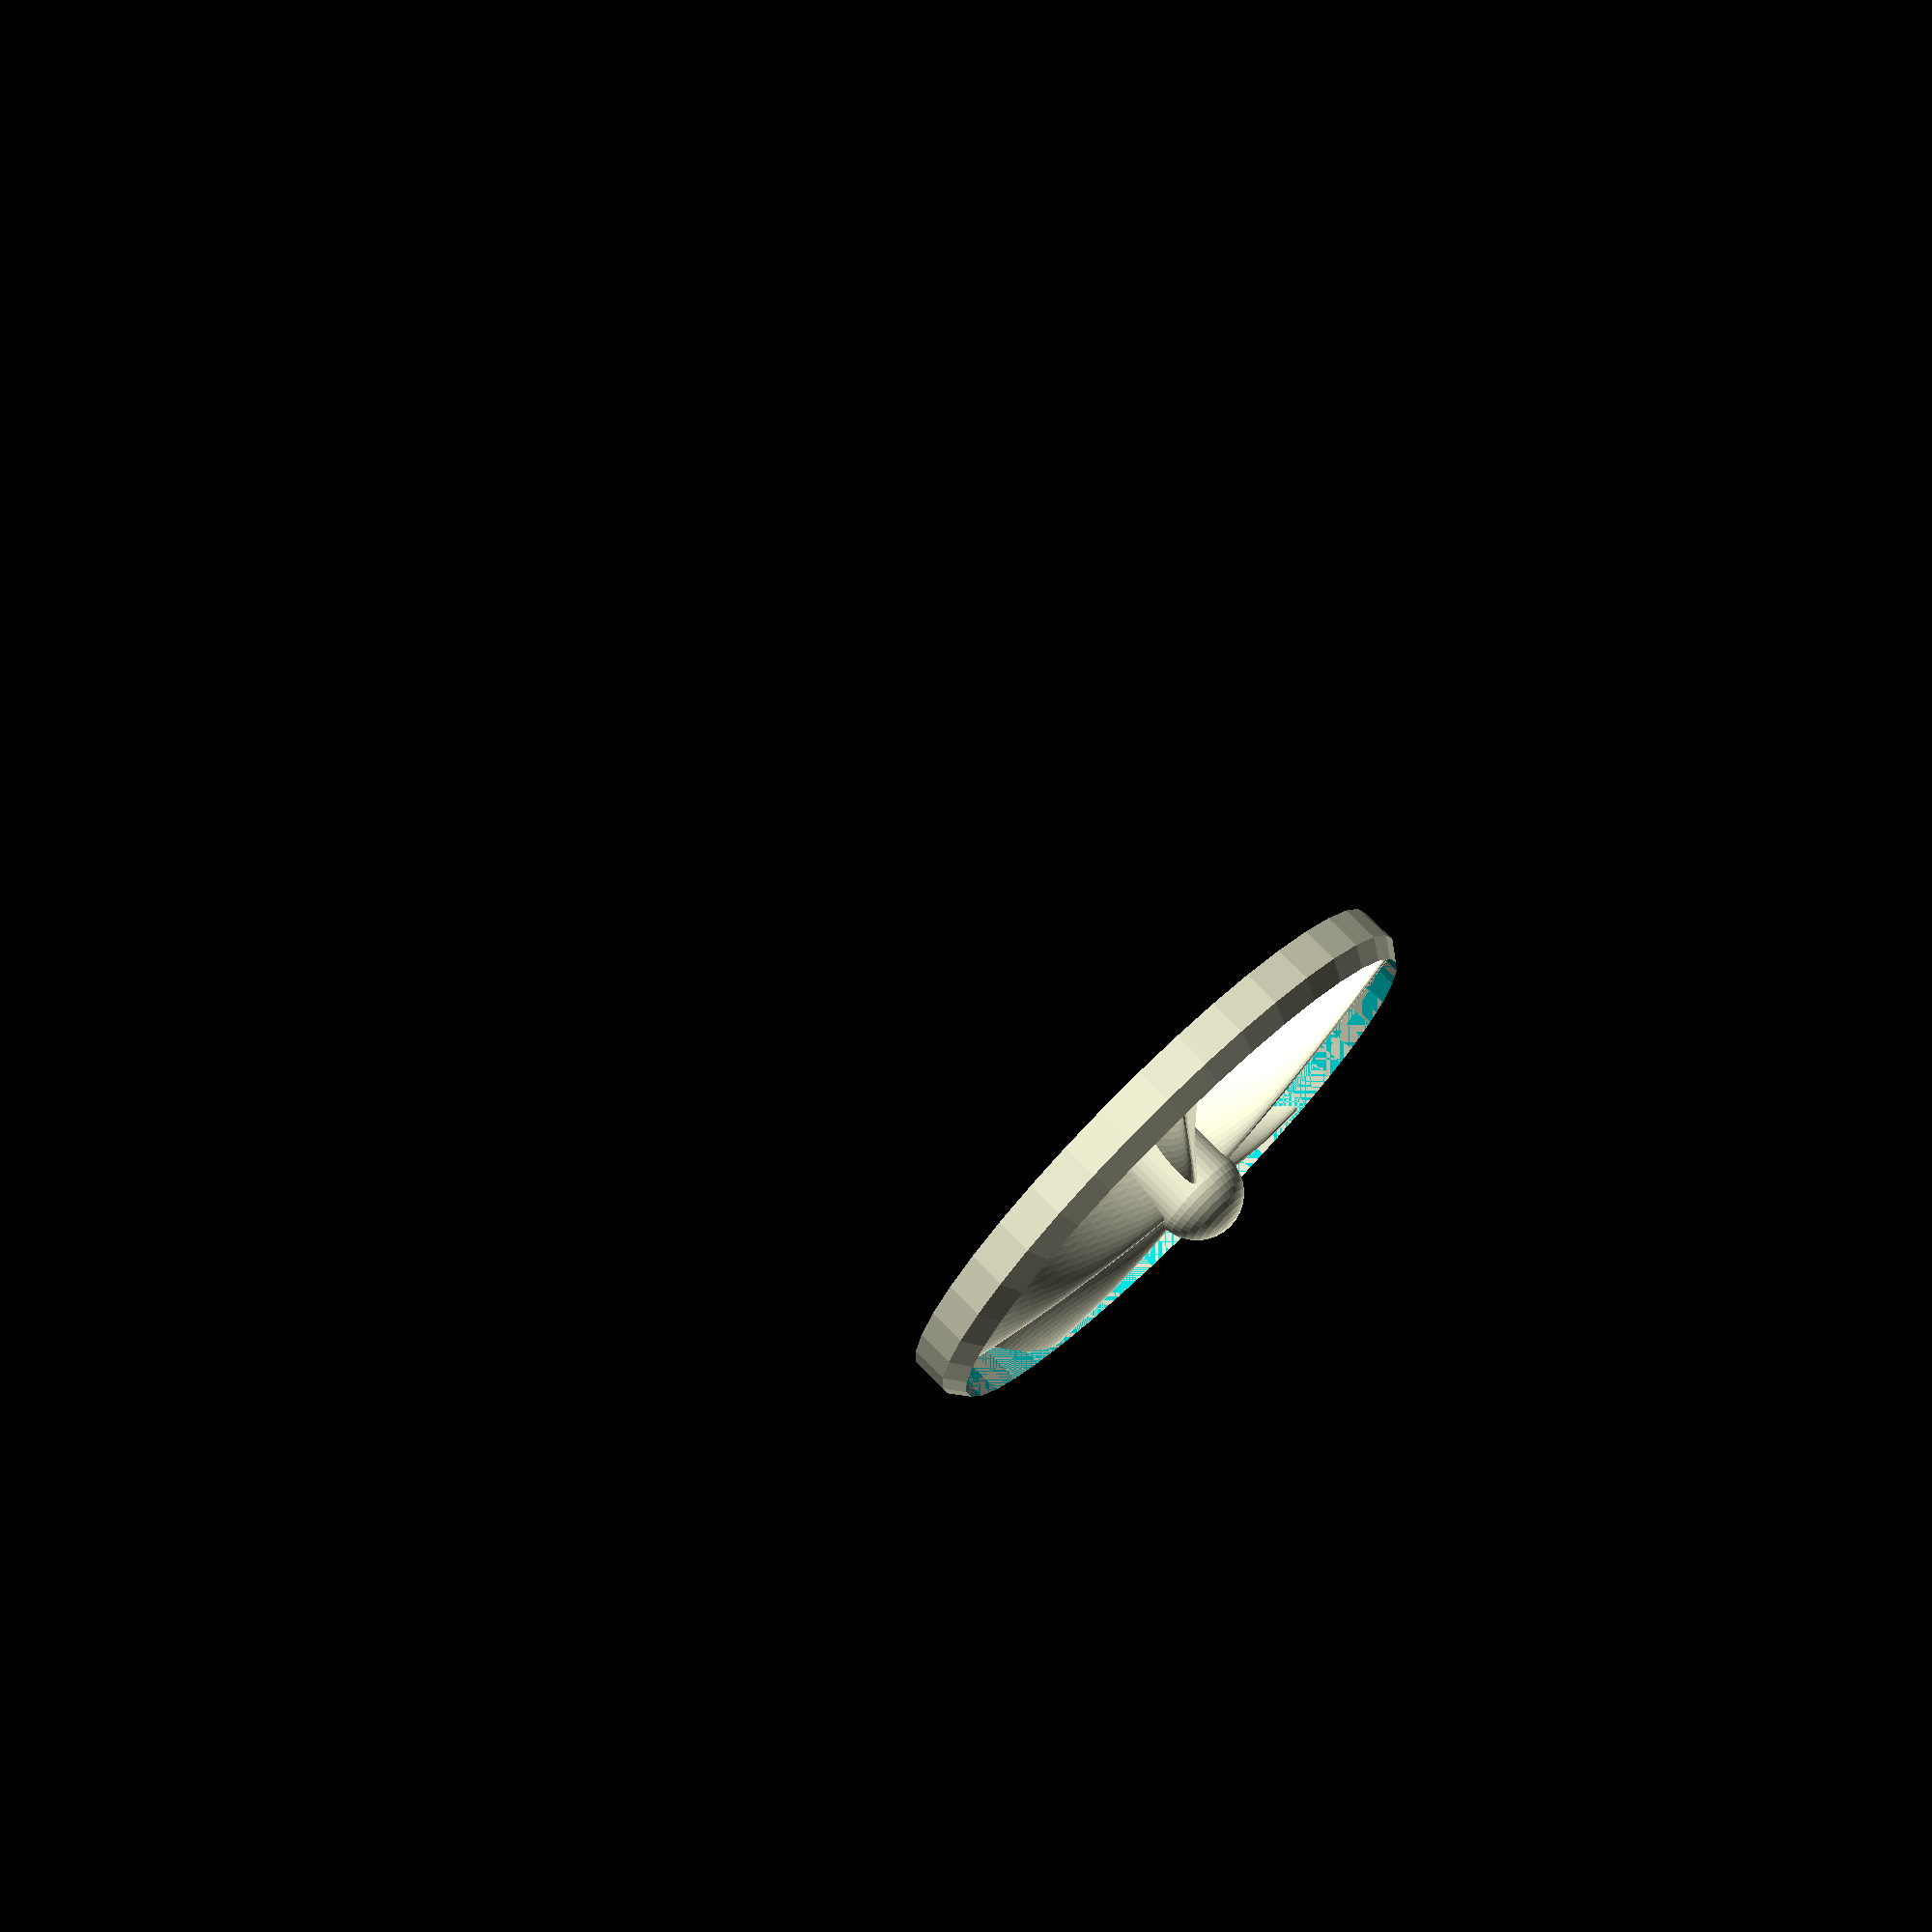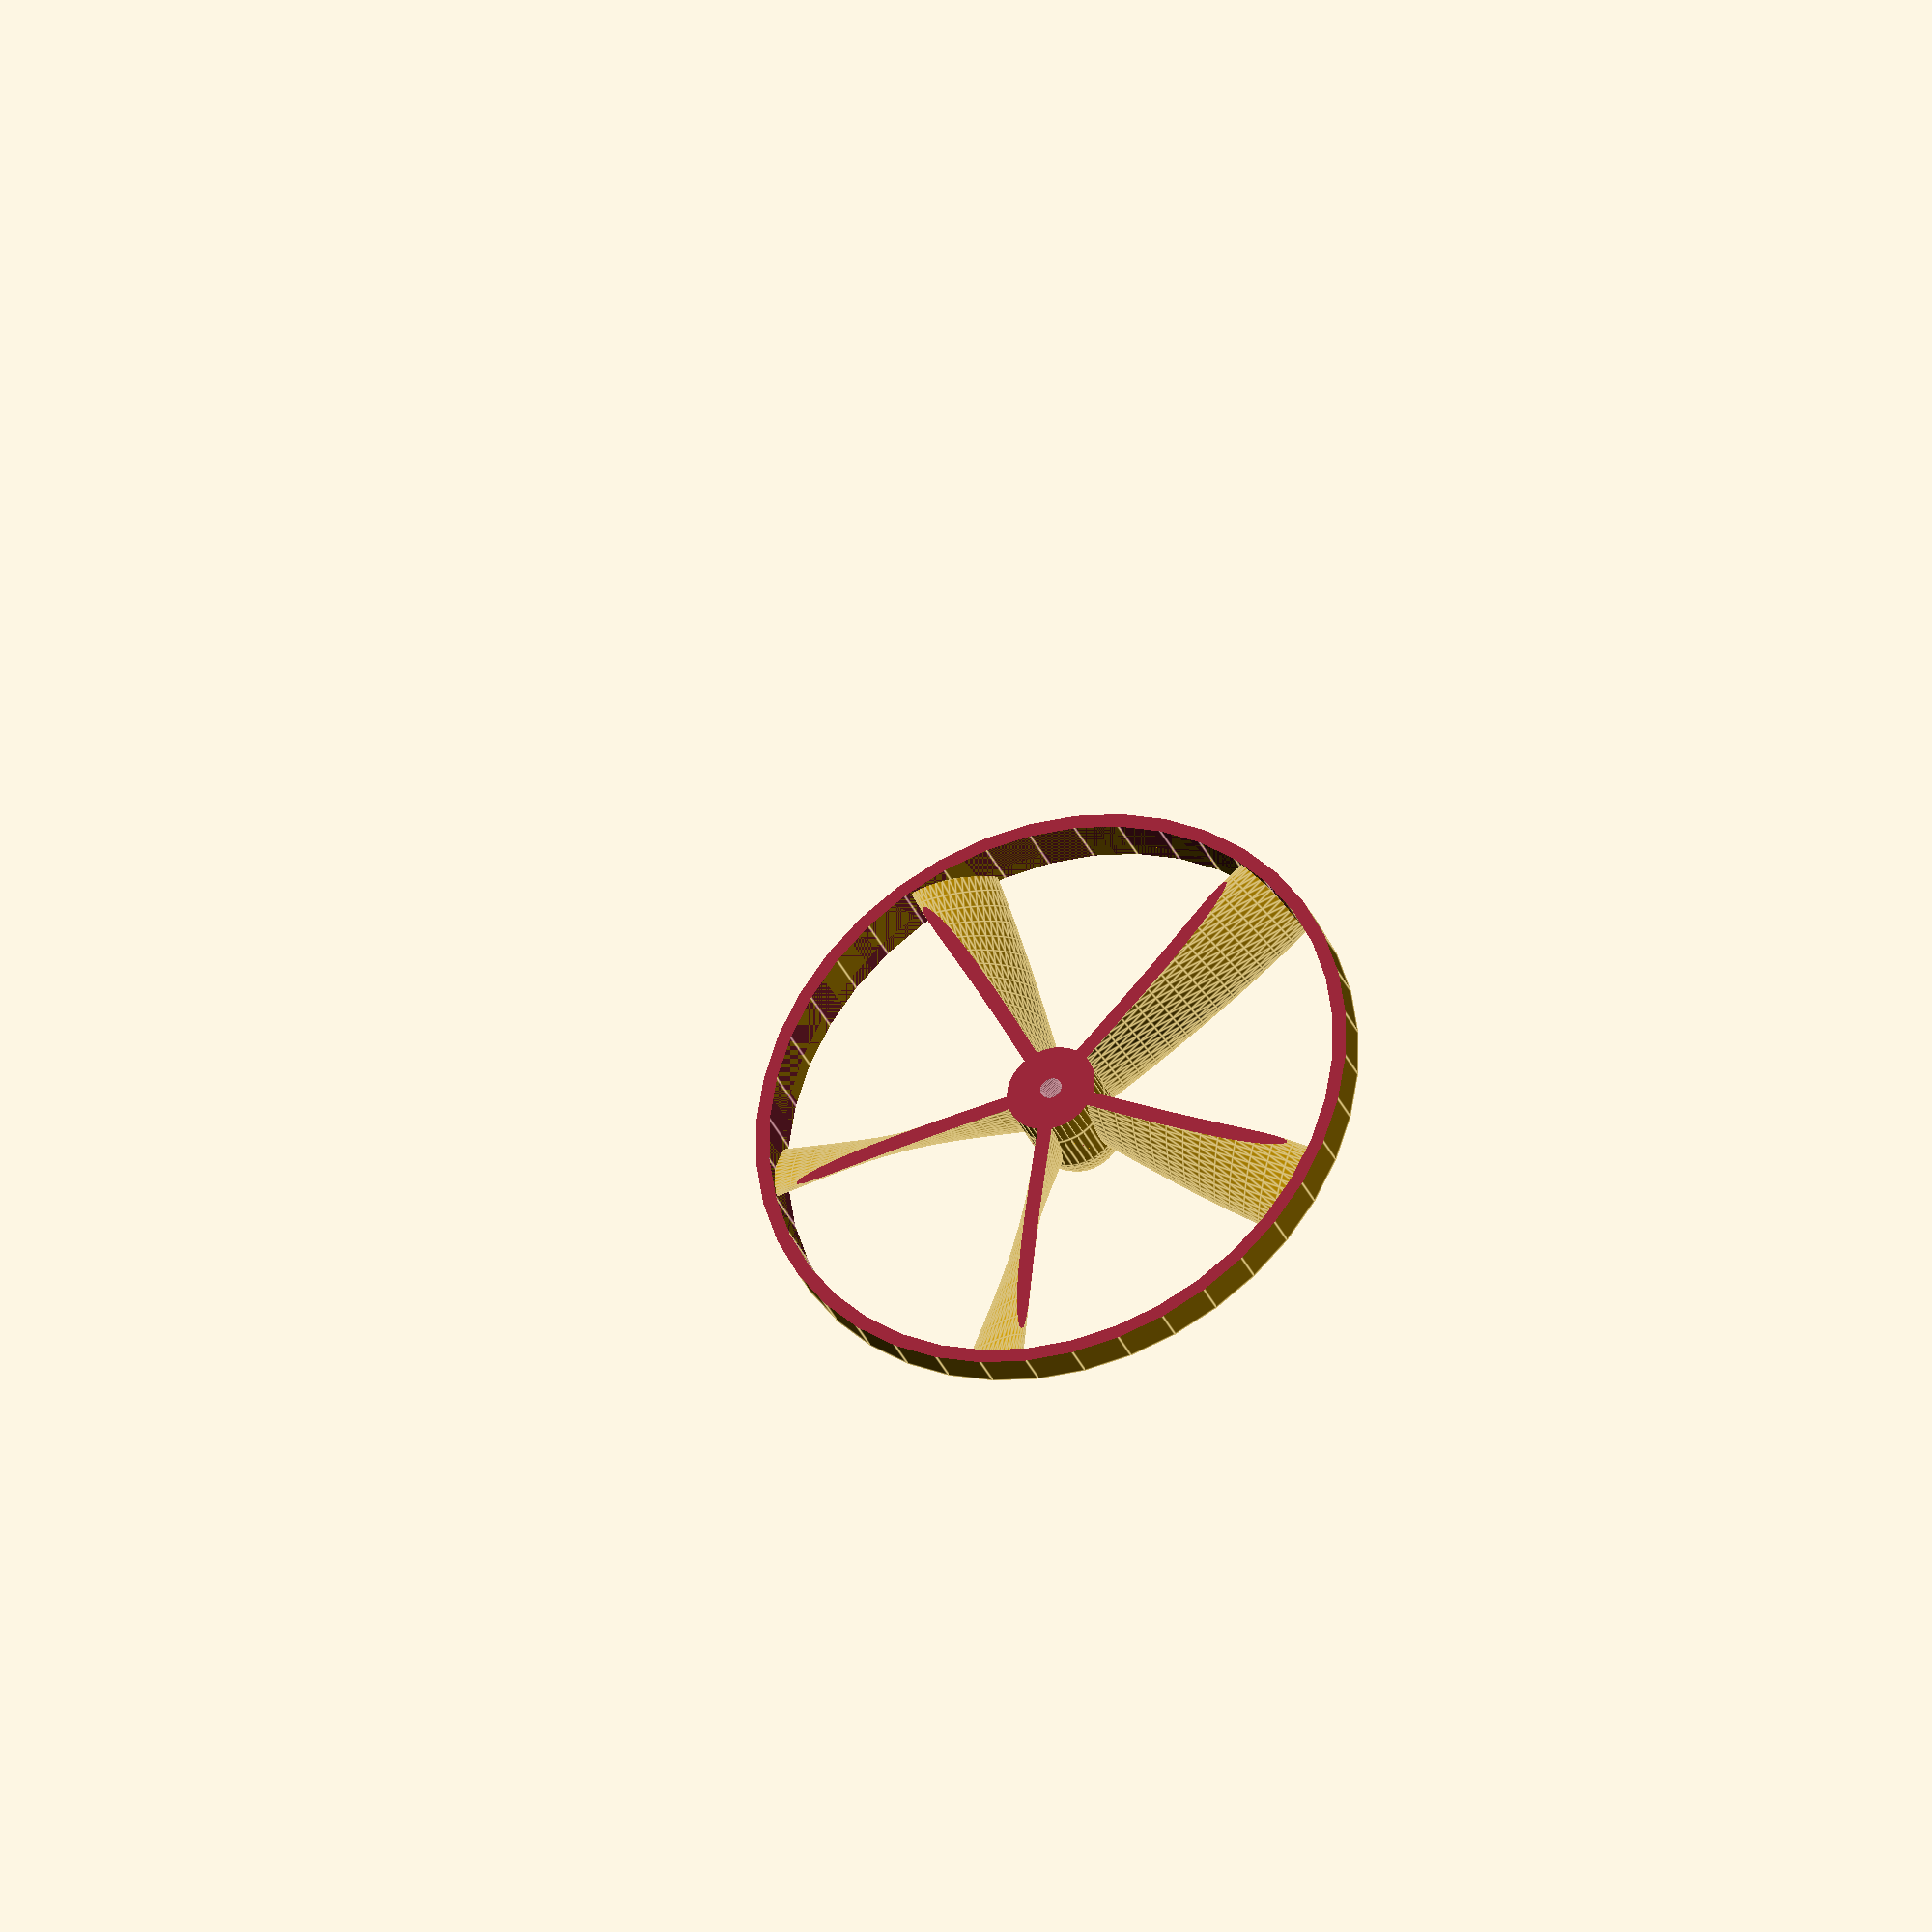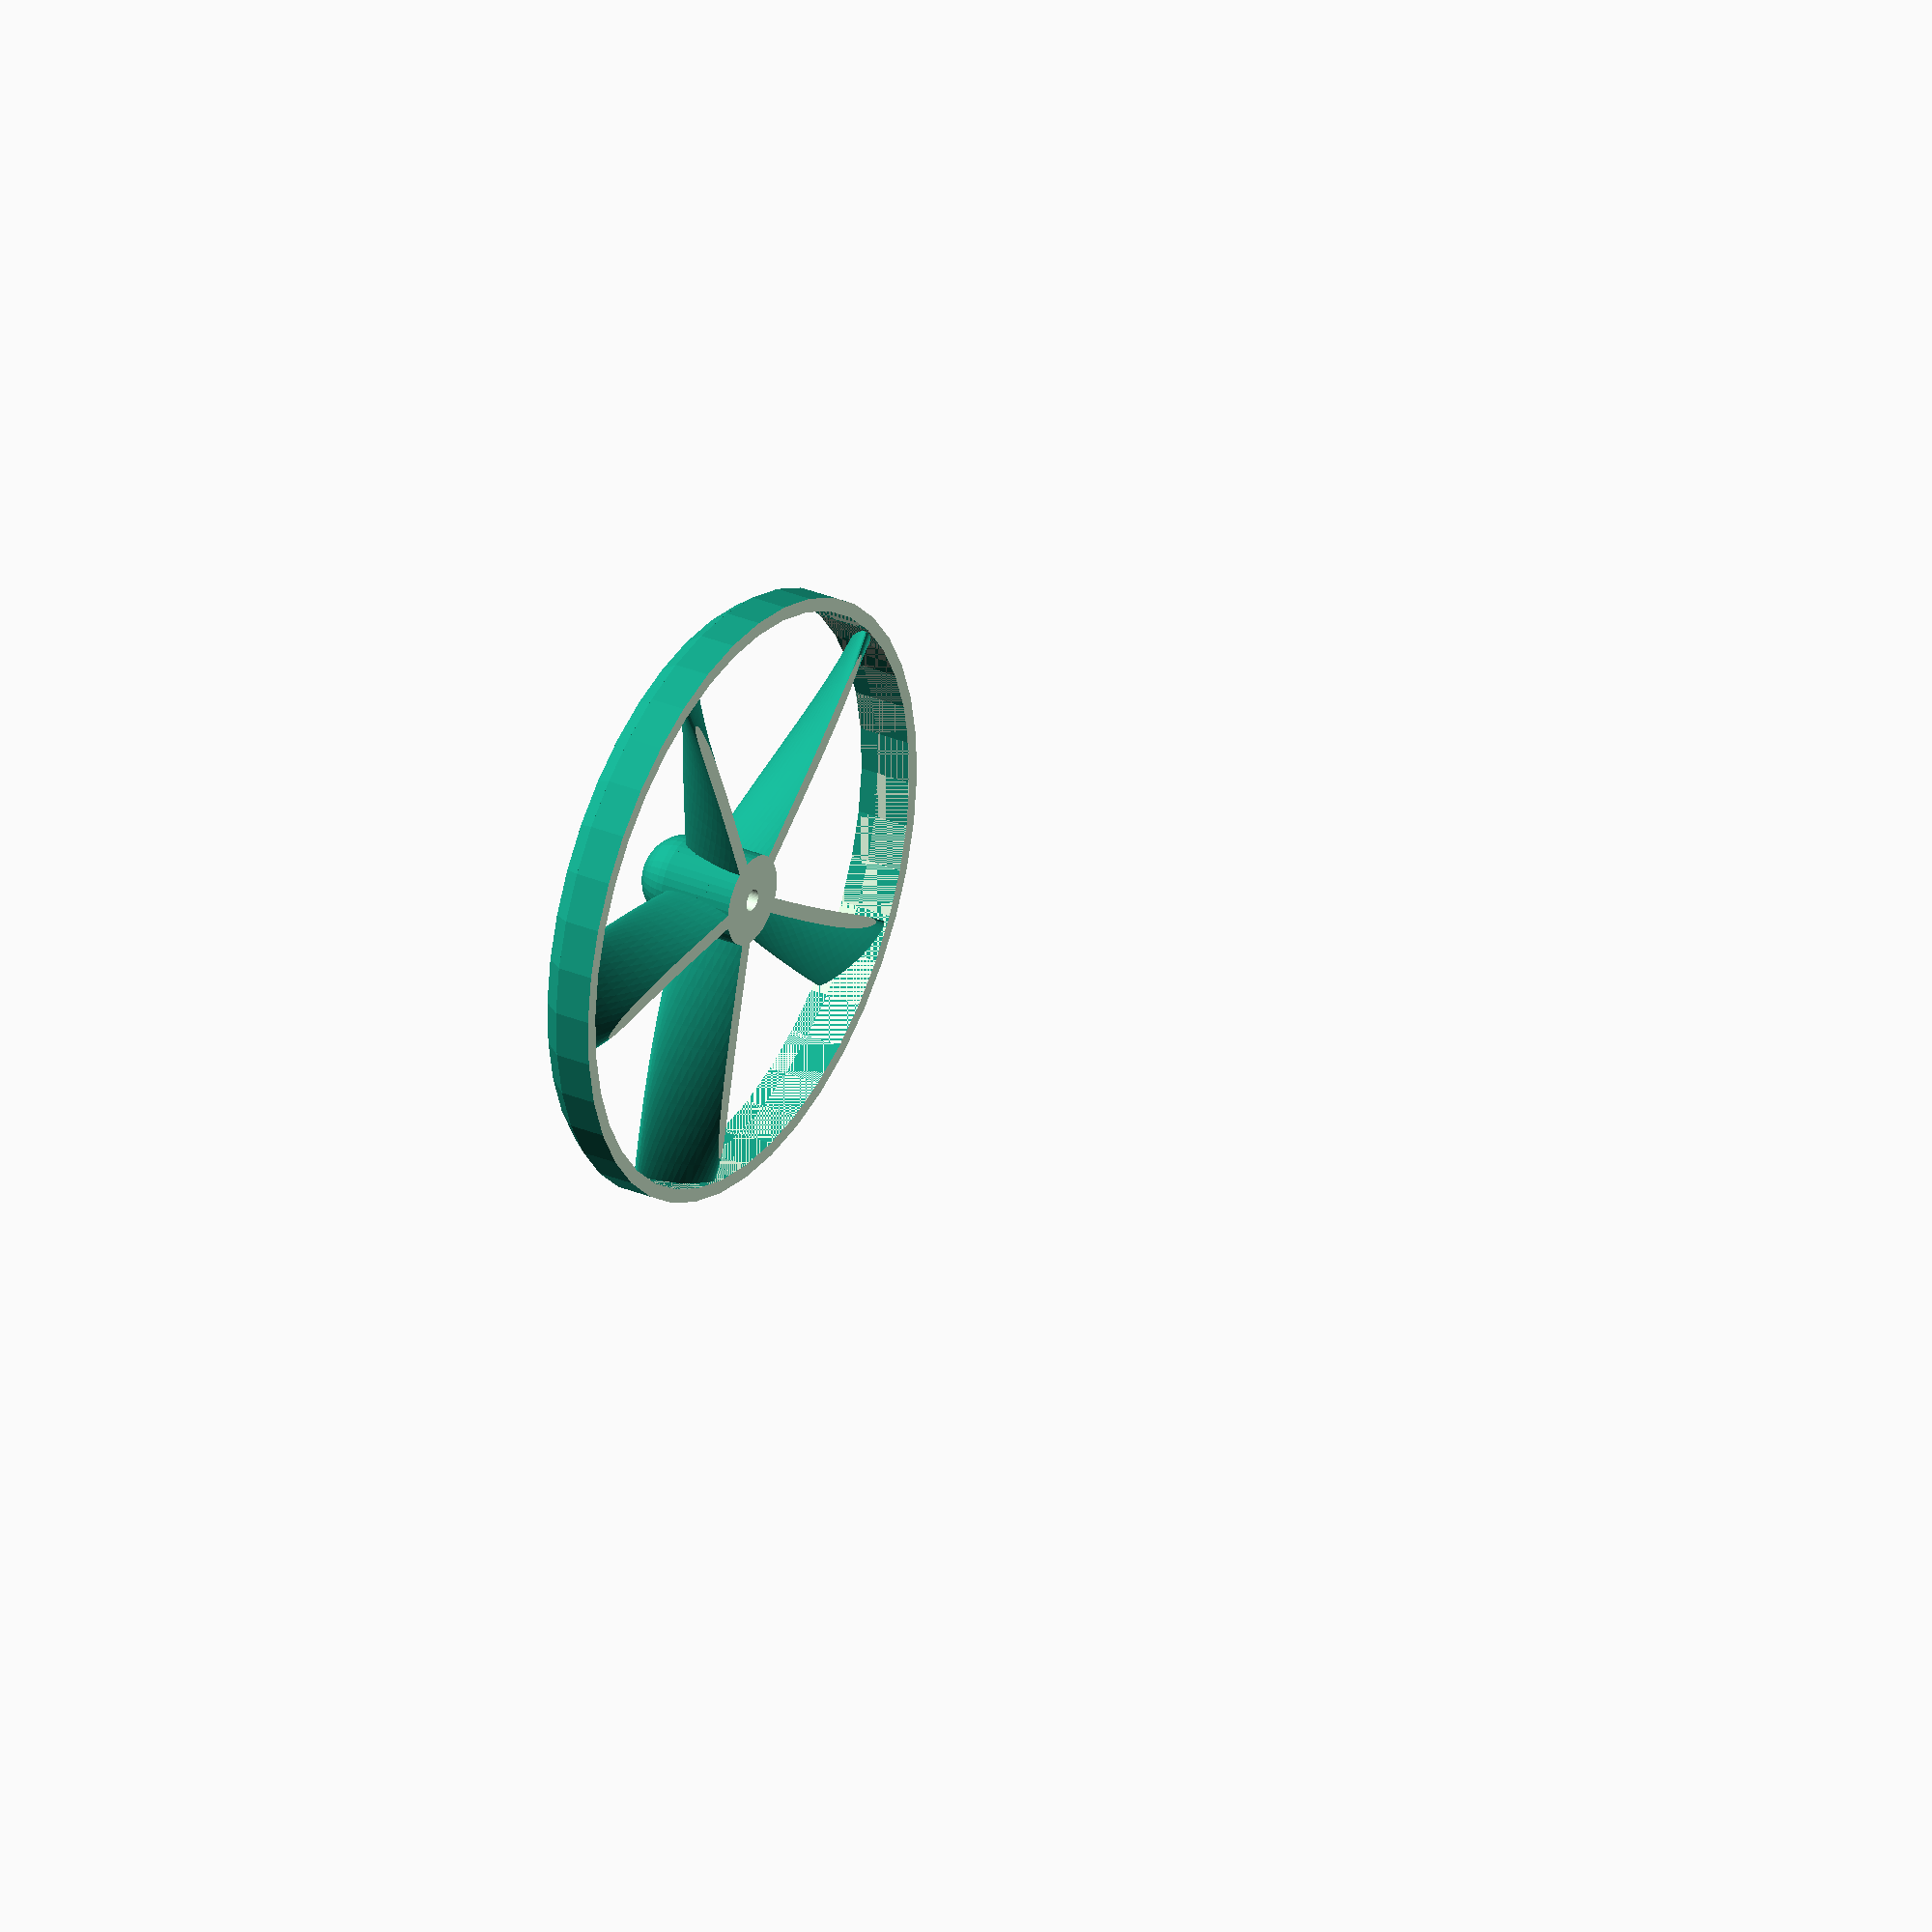
<openscad>
//Parametric propeller using an ellipse for the fin shape, twisted by an angle.
// Derived from http://www.thingiverse.com/thing:116974 by Robotbeat
// Updated by Kevin Osborn (http://baldwisdom.com) to improve variable documentation
// 	changed fin attachment to a cylinder, with an optional spherical "hubcap"
//Creative Commons license.

// preview[view:south, tilt:top]

// ring radius
trad=32; //outerradius not counting outw. 23.5 good
// ring thickness
outw=1.5; //outerwidth. 1.5 is good
// outer ring bevel height
bevh = 2;

//hub radius
rins= 5; //radius of coupling thing, 5 is good
// shaft radius including tolerance. 1.2 works well for 2mm motor shafts
chrad = 1.2; 
//hub style -- 0 is none, 1 is sphere hubcap
hubstyle = 1; //[0,1]
// fin parameters
// number of fins
nfins=5; //number of fins. Min # is 2, but 3 is better
// prop depth, reduce if nfins is big
tdepth = 5; 
// fin angle > 60 may have too much overhang for printing
fangle = 60;
// fin thickness
tfin = 1; 


/* [rendering resolution */
//facet size
fs=.2;   //.2 is good, 2 is for viewing, facet size
//facet angle
fa=4;	 //4 is decent, 12 is for viewing, deg per facet
//number of facets
fn=40;  //40 is good, 10 is for viewing
//slices for twist in fin
nslices=15; //15 is good, 5 is for viewing


module total(fs,fa,fn,nslices,trad,outw,nfins,rins,tdepth,fangle,bevh,tfin,hubstyle)
{  //.5, 4, 40, 12
$fs=fs;$fa=fa;$fn=fn;  //default $fs,$fa,$fn is 2,12,10,min facet size,deg.per facet,etc

union(){
	difference(){
		union(){
			// make the hub
			cylinder(r=rins, h=tdepth);
			if (hubstyle == 1){
				translate([0,0,tdepth])hubcap();
			}
			translate([0,0,-119]) cylinder(h=119,r=rins);
			difference(){
				translate([0,0,-14]) cylinder(h=15,r=trad+outw);
				translate([0,0,-15]) cylinder(h=17,r=trad);}
		}
		translate([0,0,-119-tdepth]) cylinder(h=119,r=trad+outw+119);
	}
	translate([0,0,1])
	difference(){
		translate([0,0,0]) cylinder(h=bevh, r1=trad+outw, r2=trad); //bevel
		translate([0,0,-10]) cylinder(h=119, r=trad);}		
	intersection(){
		union(){for (i = [0:(nfins-1)]){rotate([0,0,360*i/nfins]) betterfin();}	}
		translate([0,0,-.5*119]) cylinder(h=119,r=trad);}
}
}
$fn=50;

difference(){ //This difference is to add a centering hole
	difference(){total(fs,fa,fn,nslices,trad,outw,nfins,rins,tdepth,fangle,bevh,tfin,hubstyle);
		//Difference so that it will print nice. Otherwise it wouldn't.
		translate([0,0,-119-3]) cylinder(h=119,r=119);} //This is to trim it flat
		// axle hole, almost all the way through (1mm from top
		translate([0,0,-4]) cylinder(h=(tdepth+rins+3),r=chrad);
}


module hubcap(){
	difference(){
		sphere(r=rins);
		// chop off the bottom
		translate([-(rins/2),-(rins/2),-rins])cube([rins,rins,rins]);
	}
}
module fin()
{union(){rotate([-fangle,0,0]){union() {
			cube([119, 119, tfin]);
				translate( [119,0,.5*tfin]){
rotate([0,-90,0]) cylinder (h=119,r=.5*tfin);}
}}};
}
module betterfin()
{
	rotate([90,0,90]) 
	linear_extrude(height=trad, center=false, convexity=10, twist=fangle, slices=nslices)
	scale([tfin/tdepth,1,1]) circle(r = tdepth);
}

</openscad>
<views>
elev=286.3 azim=347.2 roll=315.7 proj=p view=wireframe
elev=31.2 azim=148.2 roll=199.8 proj=o view=edges
elev=150.0 azim=177.7 roll=58.4 proj=o view=solid
</views>
